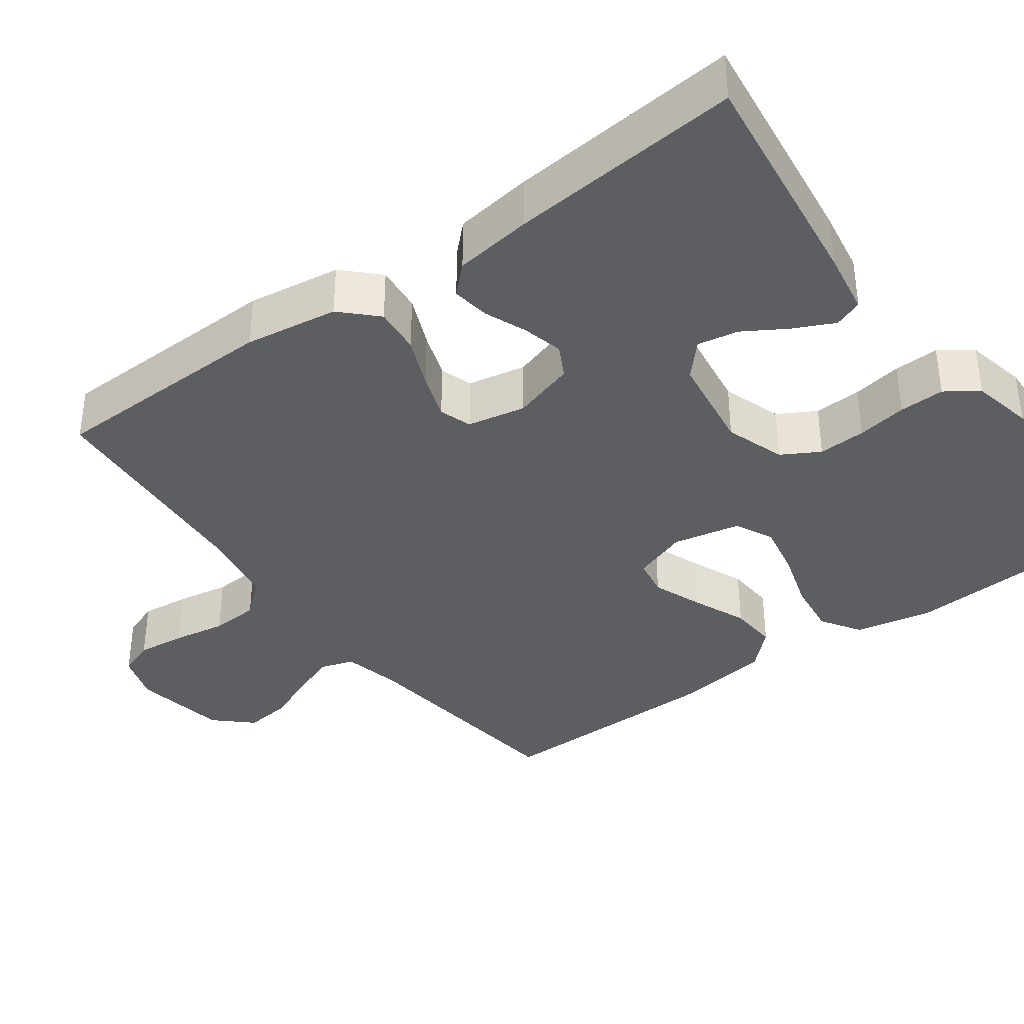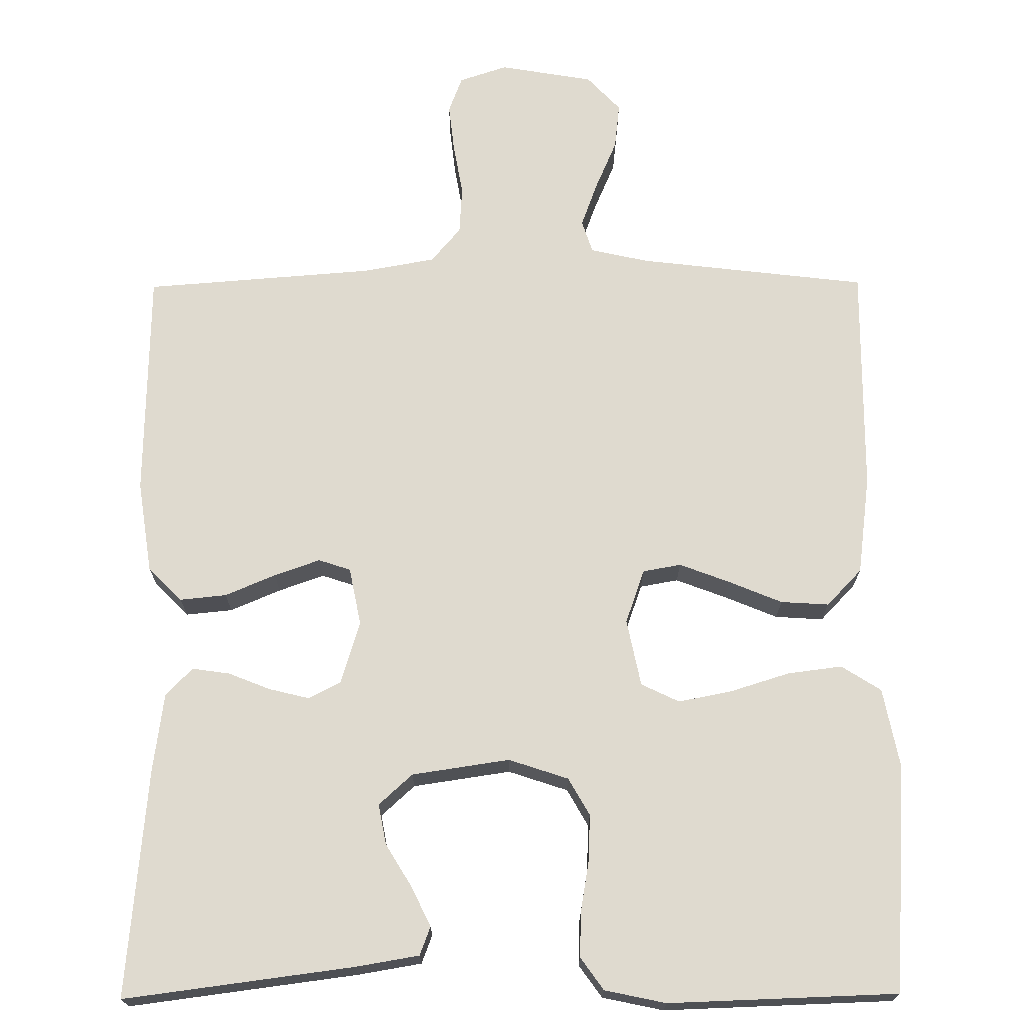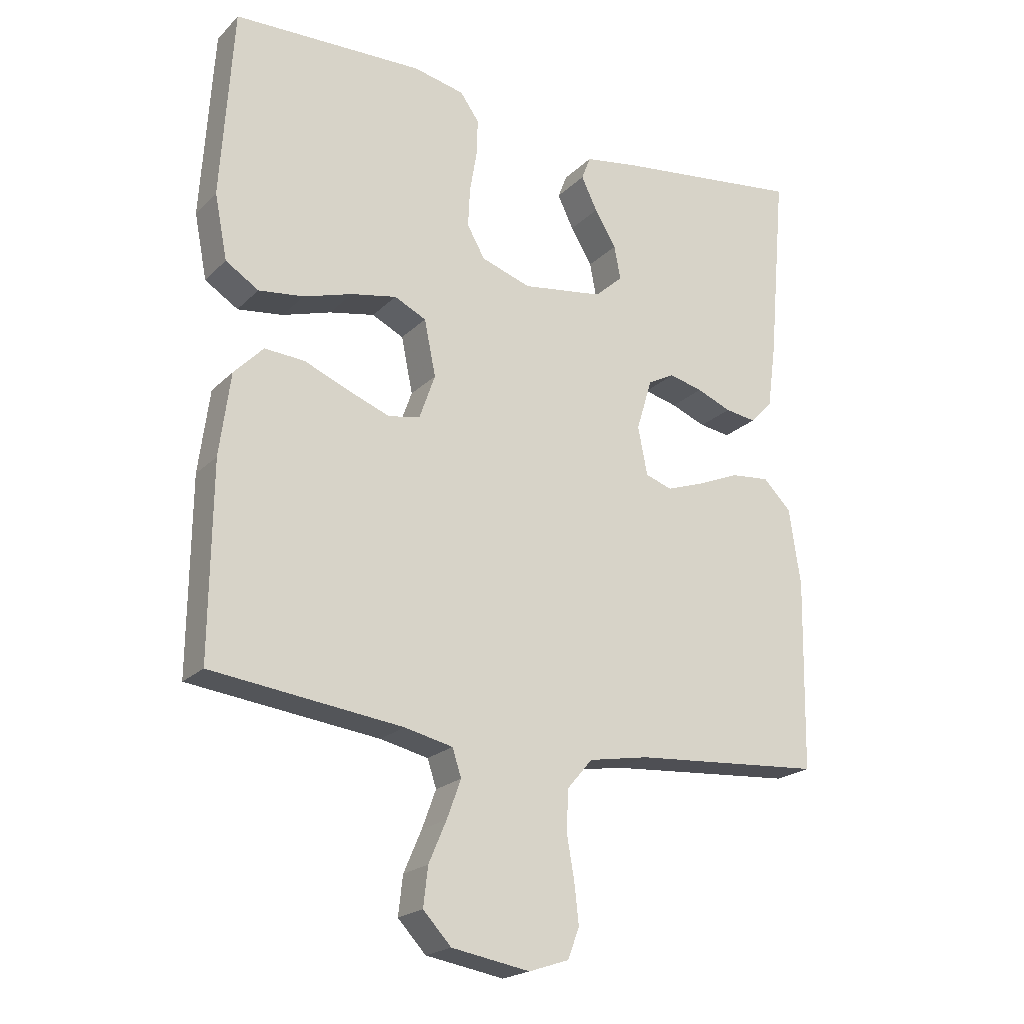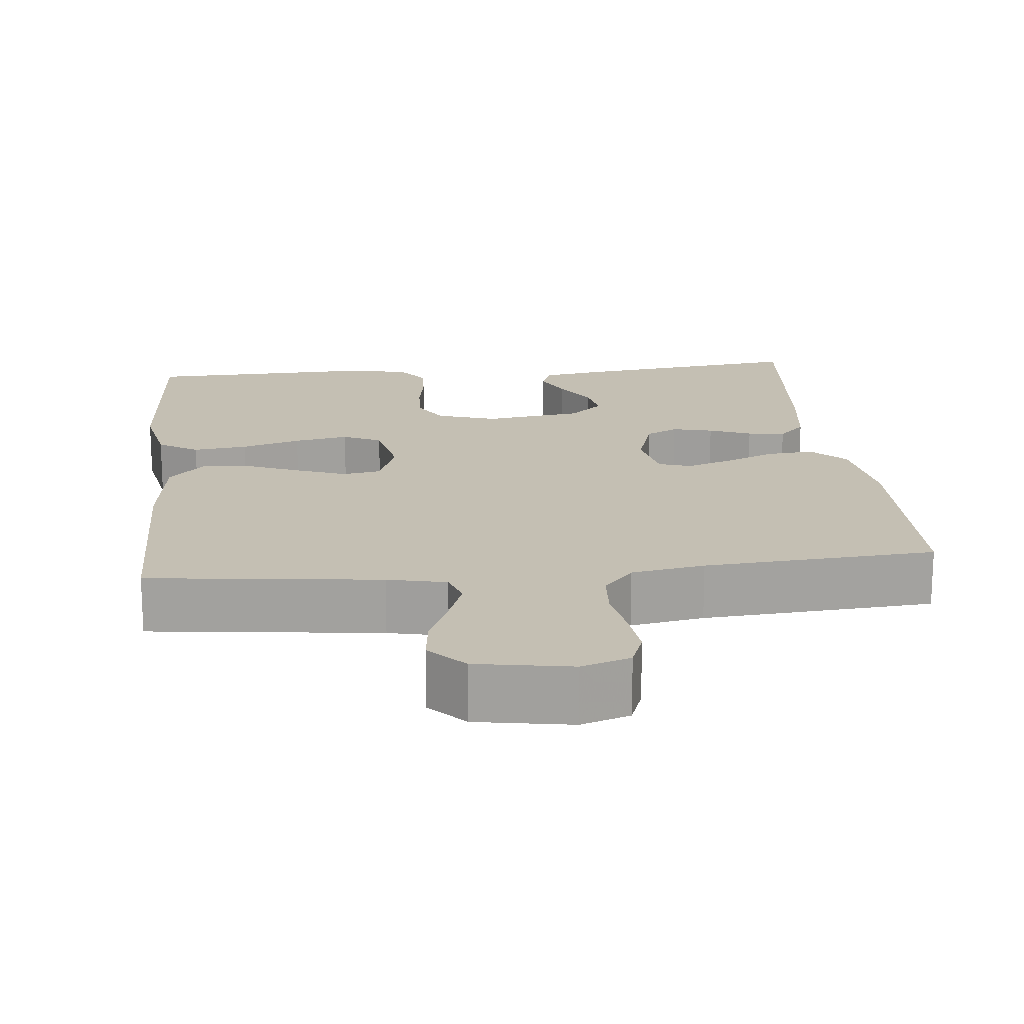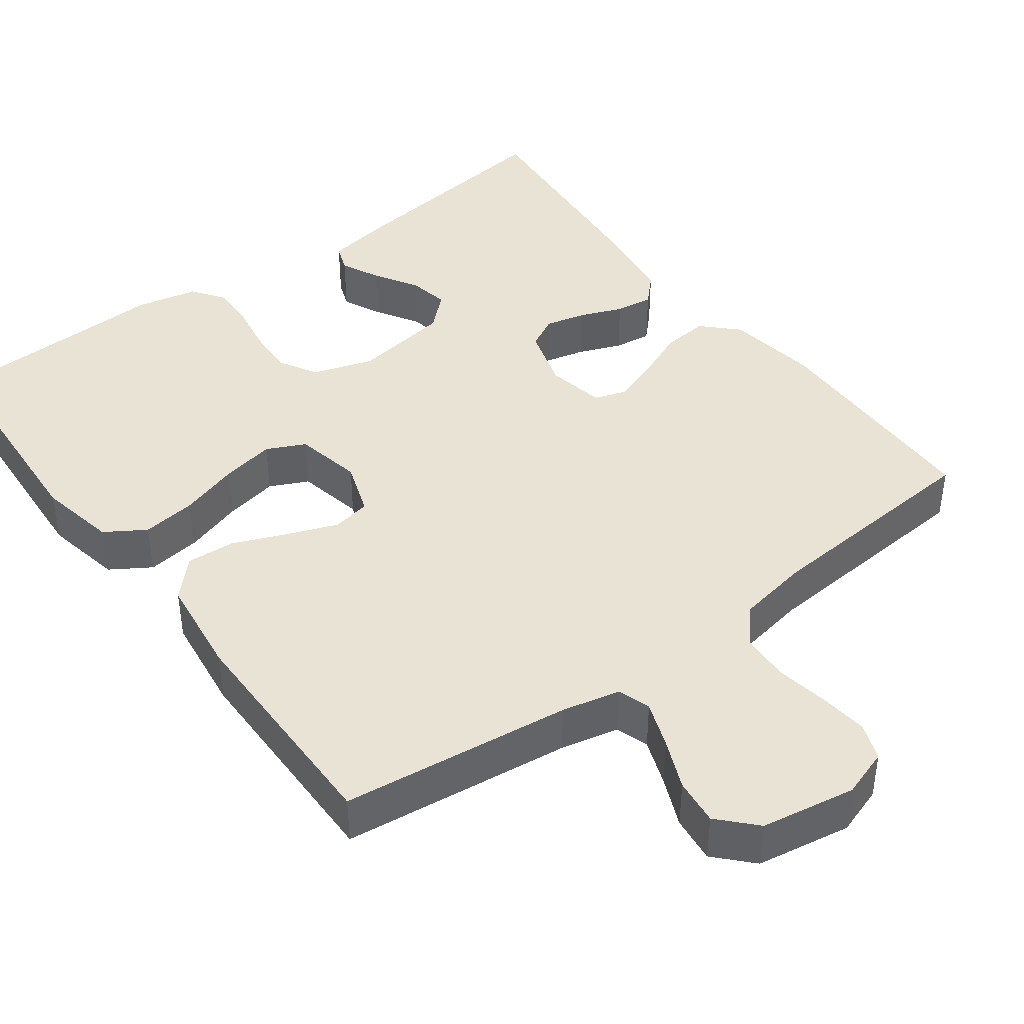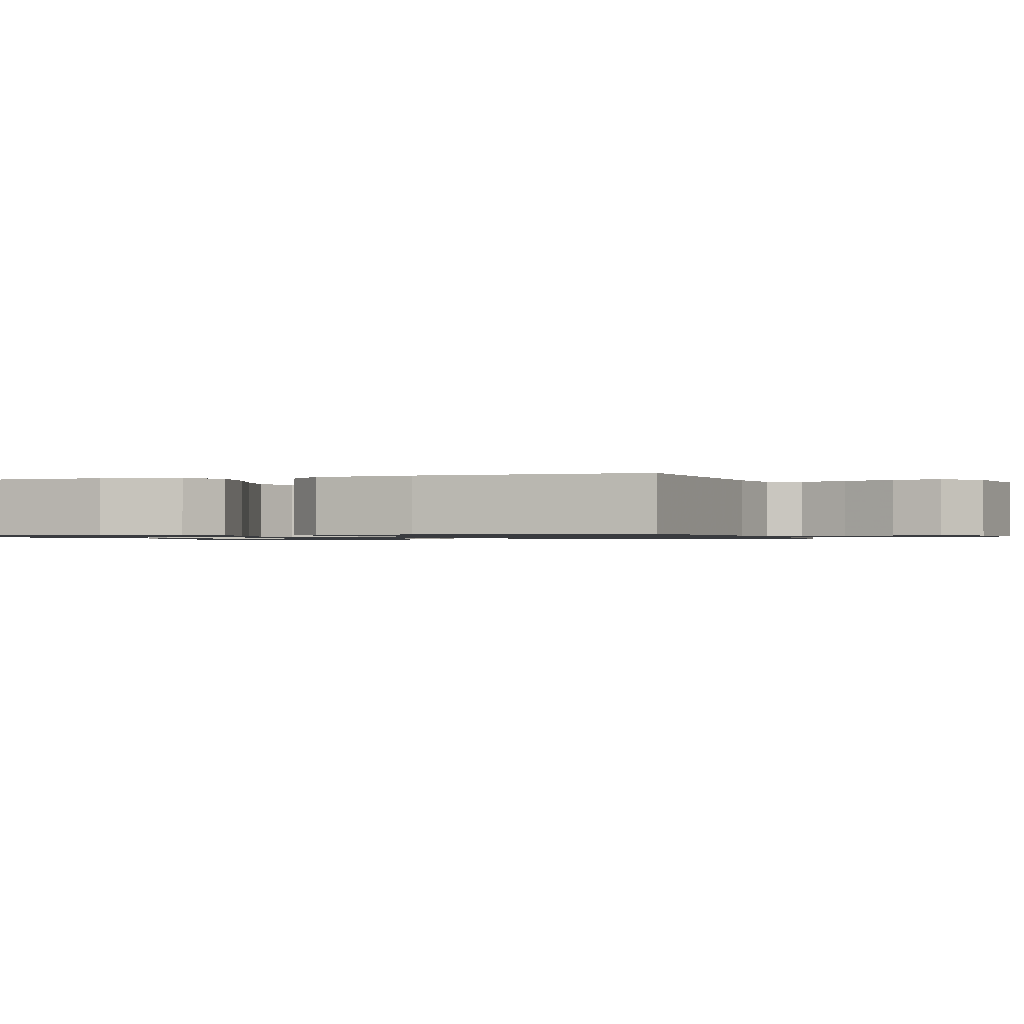
<metadata>
{"format":"obj","ext":"obj","renderer":"f3d","projection":"perspective","resolution":1024,"background":"white","views":[{"elev":-37.3,"azim":-53.7,"up":"+Y"},{"elev":70.8,"azim":-0.4,"up":"+Y"},{"elev":-21.1,"azim":148.6,"up":"+Z"},{"elev":17.7,"azim":174.2,"up":"+Y"},{"elev":42.0,"azim":143.3,"up":"+Y"},{"elev":-1.0,"azim":107.5,"up":"+Y"}]}
</metadata>
<code>
v 0.5 0.07 -0.5
v 0.2 0.07 -0.536
v 0.124 0.07 -0.553
v 0.11 0.07 -0.596
v 0.132 0.07 -0.656
v 0.16 0.07 -0.721
v 0.167 0.07 -0.782
v 0.123 0.07 -0.829
v 0 0.07 -0.85
v -0.063 0.07 -0.829
v -0.081 0.07 -0.781
v -0.074 0.07 -0.718
v -0.062 0.07 -0.649
v -0.066 0.07 -0.586
v -0.105 0.07 -0.54
v -0.2 0.07 -0.523
v -0.5 0.07 -0.5
v -0.506 0.07 -0.2
v -0.488 0.07 -0.079
v -0.444 0.07 -0.035
v -0.383 0.07 -0.041
v -0.317 0.07 -0.069
v -0.257 0.07 -0.09
v -0.215 0.07 -0.076
v -0.2 0.07 0
v -0.225 0.07 0.082
v -0.267 0.07 0.104
v -0.32 0.07 0.091
v -0.375 0.07 0.069
v -0.424 0.07 0.062
v -0.459 0.07 0.098
v -0.473 0.07 0.2
v -0.5 0.07 0.5
v -0.2 0.07 0.461
v -0.117 0.07 0.447
v -0.103 0.07 0.41
v -0.128 0.07 0.358
v -0.162 0.07 0.302
v -0.172 0.07 0.249
v -0.128 0.07 0.209
v 0 0.07 0.19
v 0.078 0.07 0.216
v 0.106 0.07 0.265
v 0.103 0.07 0.327
v 0.092 0.07 0.392
v 0.09 0.07 0.451
v 0.12 0.07 0.493
v 0.2 0.07 0.51
v 0.5 0.07 0.5
v 0.519 0.07 0.2
v 0.499 0.07 0.098
v 0.447 0.07 0.065
v 0.376 0.07 0.074
v 0.299 0.07 0.098
v 0.228 0.07 0.112
v 0.178 0.07 0.088
v 0.16 0.07 0
v 0.185 0.07 -0.071
v 0.235 0.07 -0.08
v 0.301 0.07 -0.055
v 0.371 0.07 -0.026
v 0.434 0.07 -0.022
v 0.48 0.07 -0.07
v 0.497 0.07 -0.2
v 0.5 0 -0.5
v 0.2 0 -0.536
v 0.124 0 -0.553
v 0.11 0 -0.596
v 0.132 0 -0.656
v 0.16 0 -0.721
v 0.167 0 -0.782
v 0.123 0 -0.829
v 0 0 -0.85
v -0.063 0 -0.829
v -0.081 0 -0.781
v -0.074 0 -0.718
v -0.062 0 -0.649
v -0.066 0 -0.586
v -0.105 0 -0.54
v -0.2 0 -0.523
v -0.5 0 -0.5
v -0.506 0 -0.2
v -0.488 0 -0.079
v -0.444 0 -0.035
v -0.383 0 -0.041
v -0.317 0 -0.069
v -0.257 0 -0.09
v -0.215 0 -0.076
v -0.2 0 0
v -0.225 0 0.082
v -0.267 0 0.104
v -0.32 0 0.091
v -0.375 0 0.069
v -0.424 0 0.062
v -0.459 0 0.098
v -0.473 0 0.2
v -0.5 0 0.5
v -0.2 0 0.461
v -0.117 0 0.447
v -0.103 0 0.41
v -0.128 0 0.358
v -0.162 0 0.302
v -0.172 0 0.249
v -0.128 0 0.209
v 0 0 0.19
v 0.078 0 0.216
v 0.106 0 0.265
v 0.103 0 0.327
v 0.092 0 0.392
v 0.09 0 0.451
v 0.12 0 0.493
v 0.2 0 0.51
v 0.5 0 0.5
v 0.519 0 0.2
v 0.499 0 0.098
v 0.447 0 0.065
v 0.376 0 0.074
v 0.299 0 0.098
v 0.228 0 0.112
v 0.178 0 0.088
v 0.16 0 0
v 0.185 0 -0.071
v 0.235 0 -0.08
v 0.301 0 -0.055
v 0.371 0 -0.026
v 0.434 0 -0.022
v 0.48 0 -0.07
v 0.497 0 -0.2
f 63 64 1 2
f 60 61 62 63
f 59 60 63 2
f 58 59 2 3
f 57 58 3 4
f 51 52 53 54
f 51 54 55
f 50 51 55
f 49 50 55
f 48 49 55 56
f 44 45 46 47
f 43 44 47 48
f 35 36 37 38
f 33 34 35 38
f 33 38 39
f 32 33 39 40
f 28 29 30 31
f 27 28 31 32
f 19 20 21 22
f 19 22 23
f 16 17 18 19
f 15 16 19 23
f 14 15 23 24
f 10 11 12 13
f 8 9 10 13
f 8 13 14
f 5 6 7 8
f 4 5 8 14
f 57 4 14 24
f 43 48 56 57
f 42 43 57
f 41 42 57 24
f 27 32 40 41
f 26 27 41
f 25 26 41
f 24 25 41
f 66 65 128 127
f 127 126 125 124
f 66 127 124 123
f 67 66 123 122
f 68 67 122 121
f 118 117 116 115
f 119 118 115
f 119 115 114
f 119 114 113
f 120 119 113 112
f 111 110 109 108
f 112 111 108 107
f 102 101 100 99
f 102 99 98 97
f 103 102 97
f 104 103 97 96
f 95 94 93 92
f 96 95 92 91
f 86 85 84 83
f 87 86 83
f 83 82 81 80
f 87 83 80 79
f 88 87 79 78
f 77 76 75 74
f 77 74 73 72
f 78 77 72
f 72 71 70 69
f 78 72 69 68
f 88 78 68 121
f 121 120 112 107
f 121 107 106
f 88 121 106 105
f 105 104 96 91
f 105 91 90
f 105 90 89
f 105 89 88
f 1 65 66 2
f 2 66 67 3
f 3 67 68 4
f 4 68 69 5
f 5 69 70 6
f 6 70 71 7
f 7 71 72 8
f 8 72 73 9
f 9 73 74 10
f 10 74 75 11
f 11 75 76 12
f 12 76 77 13
f 13 77 78 14
f 14 78 79 15
f 15 79 80 16
f 16 80 81 17
f 17 81 82 18
f 18 82 83 19
f 19 83 84 20
f 20 84 85 21
f 21 85 86 22
f 22 86 87 23
f 23 87 88 24
f 24 88 89 25
f 25 89 90 26
f 26 90 91 27
f 27 91 92 28
f 28 92 93 29
f 29 93 94 30
f 30 94 95 31
f 31 95 96 32
f 32 96 97 33
f 33 97 98 34
f 34 98 99 35
f 35 99 100 36
f 36 100 101 37
f 37 101 102 38
f 38 102 103 39
f 39 103 104 40
f 40 104 105 41
f 41 105 106 42
f 42 106 107 43
f 43 107 108 44
f 44 108 109 45
f 45 109 110 46
f 46 110 111 47
f 47 111 112 48
f 48 112 113 49
f 49 113 114 50
f 50 114 115 51
f 51 115 116 52
f 52 116 117 53
f 53 117 118 54
f 54 118 119 55
f 55 119 120 56
f 56 120 121 57
f 57 121 122 58
f 58 122 123 59
f 59 123 124 60
f 60 124 125 61
f 61 125 126 62
f 62 126 127 63
f 63 127 128 64
f 64 128 65 1

</code>
